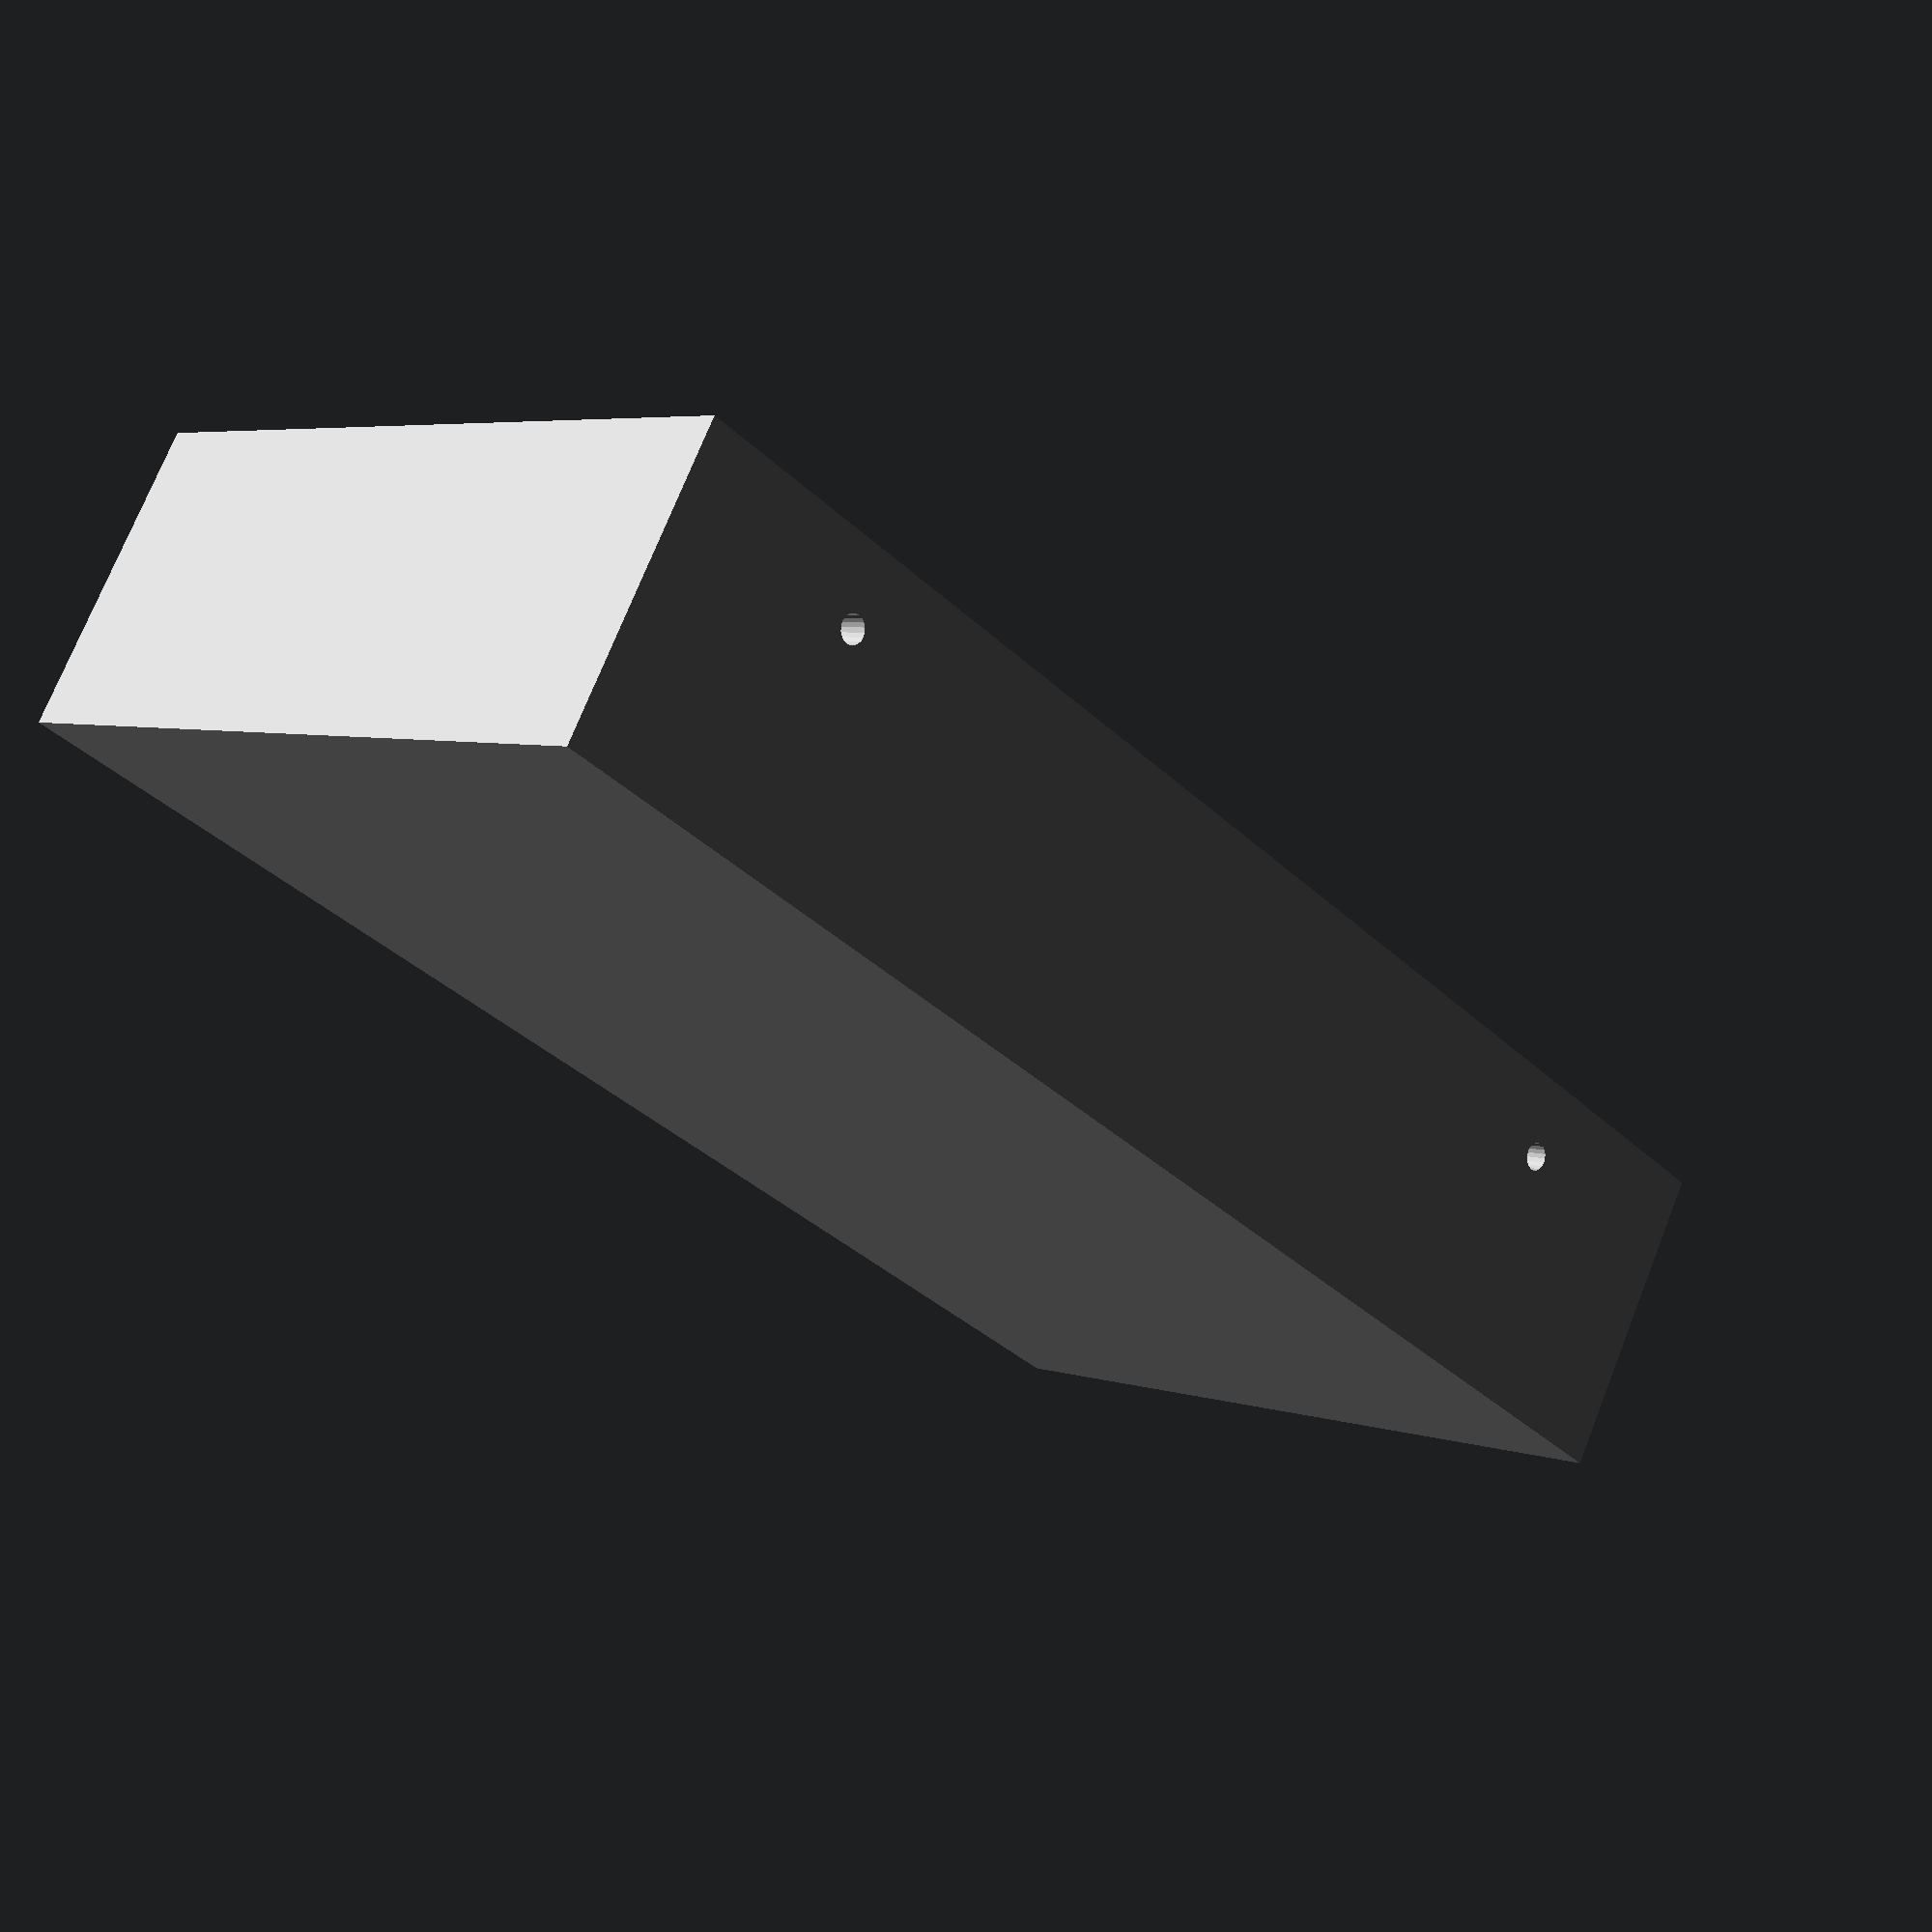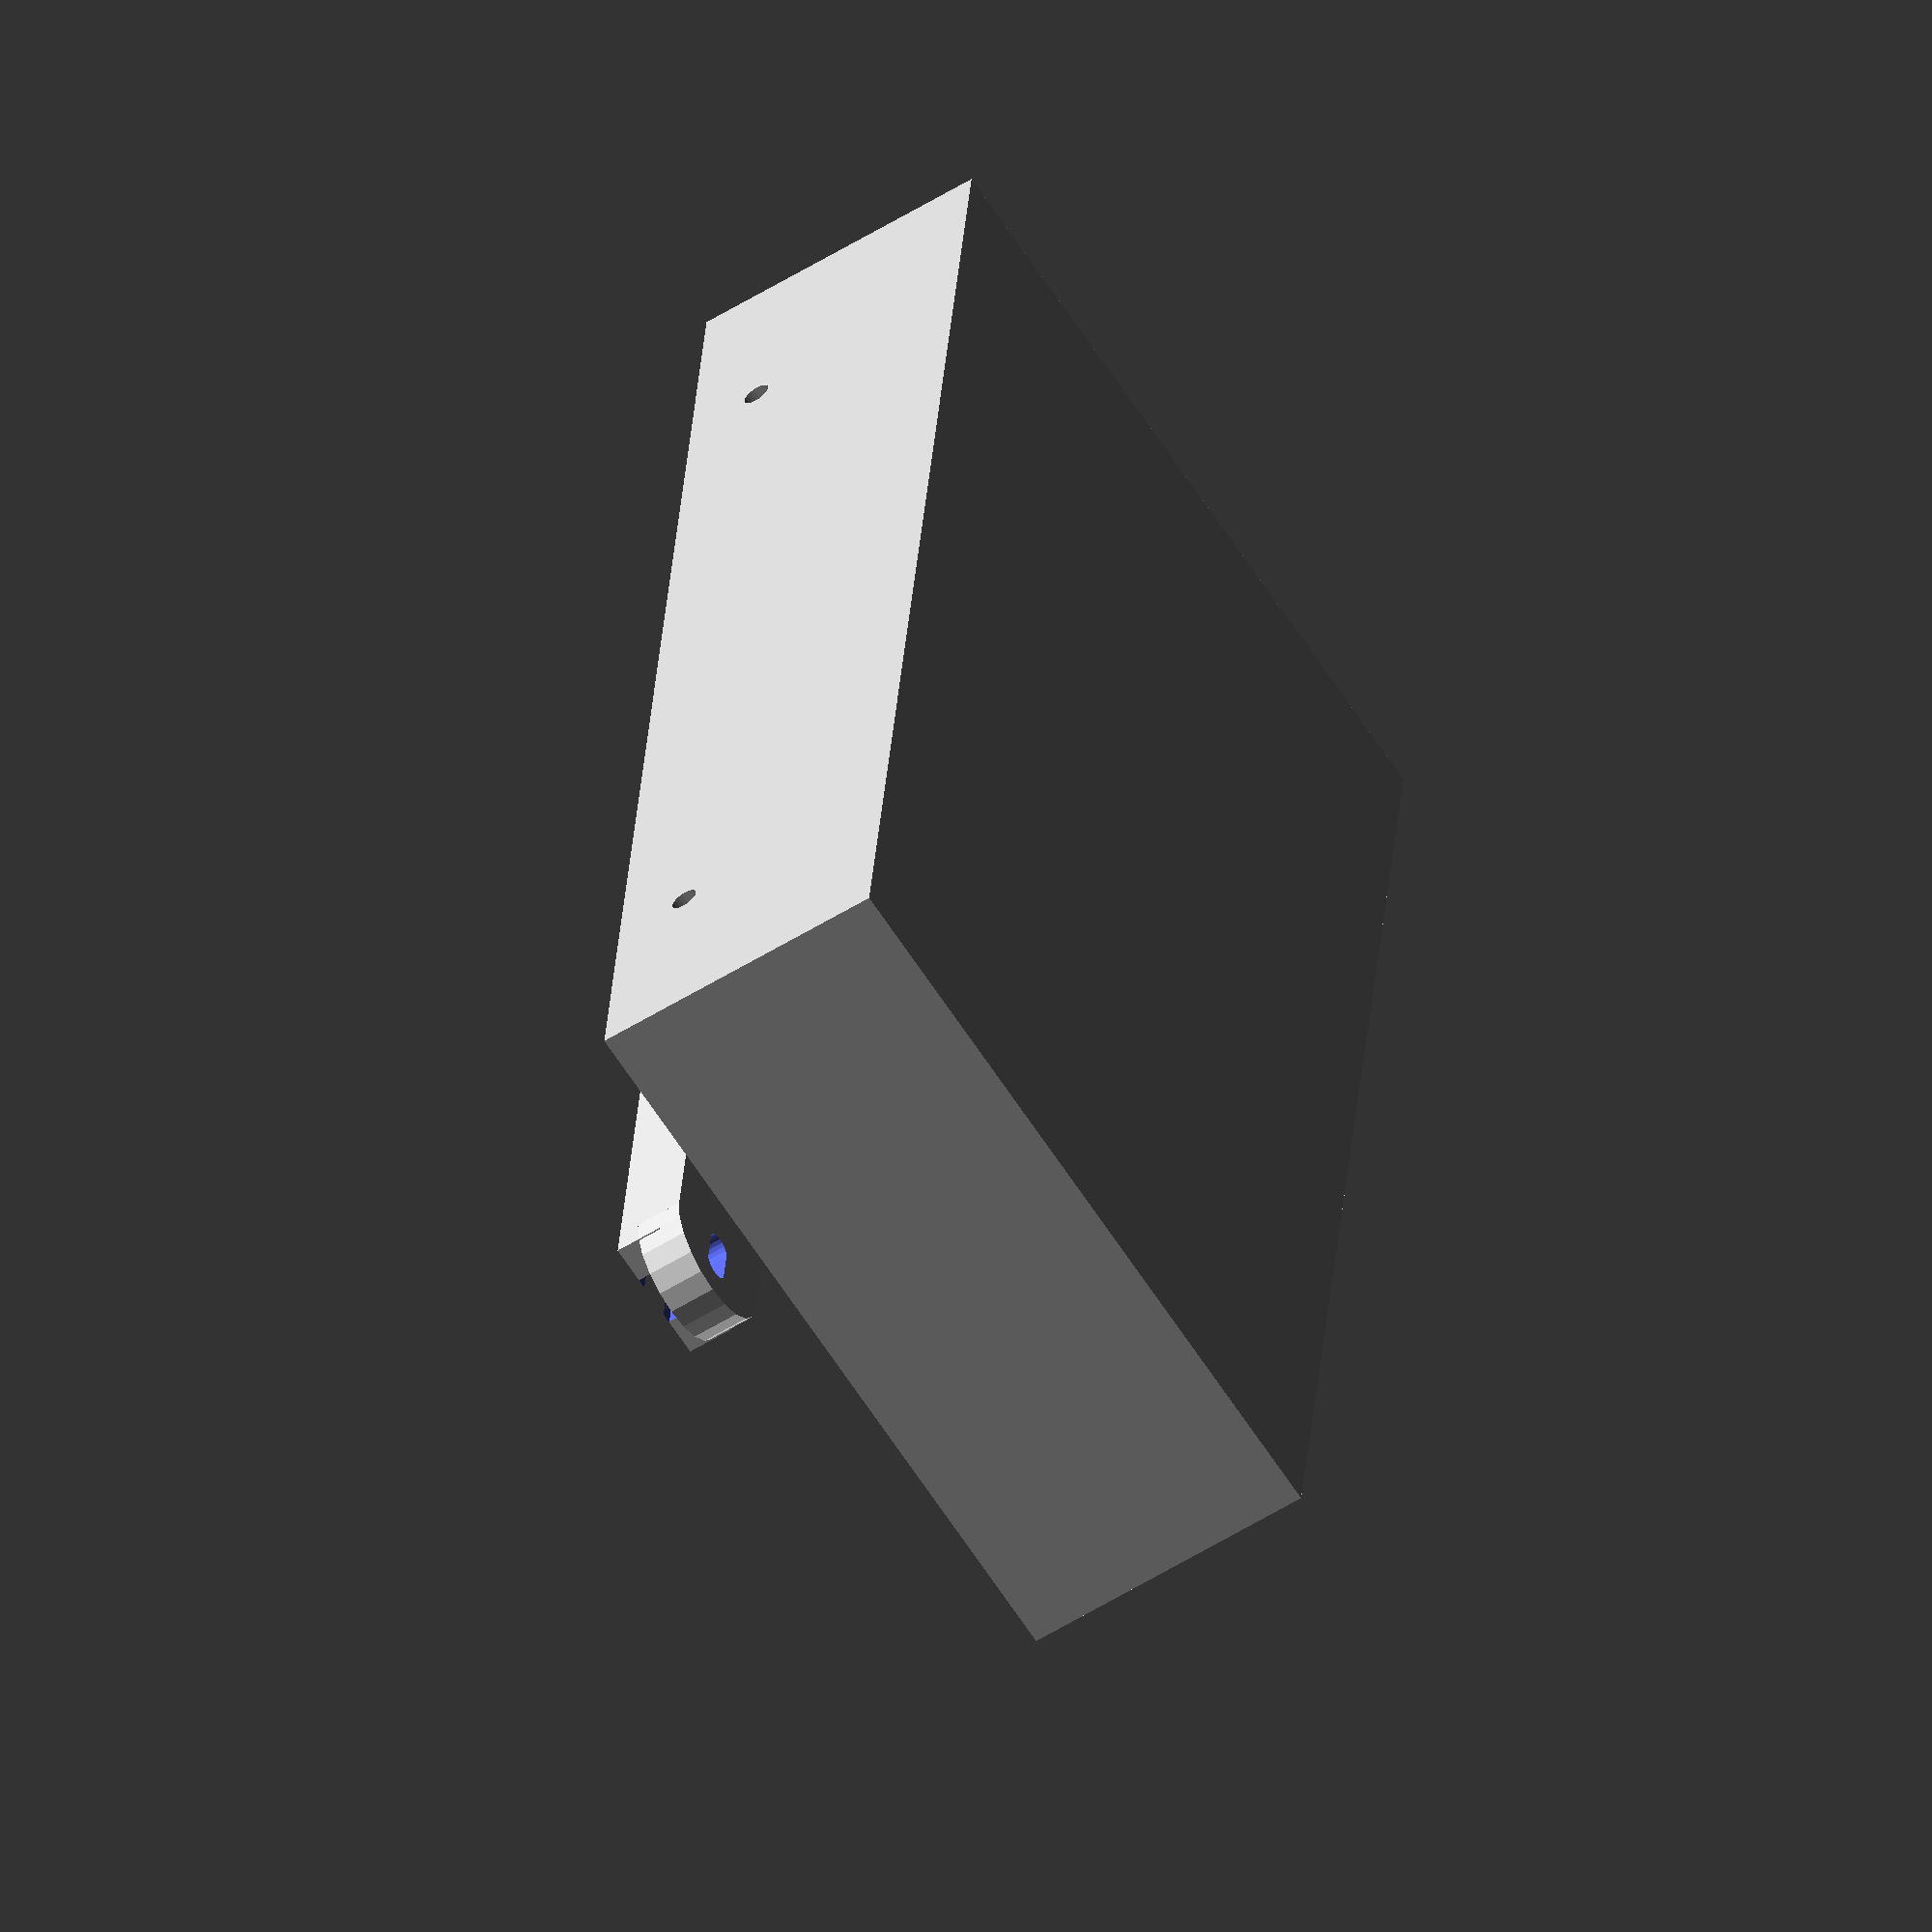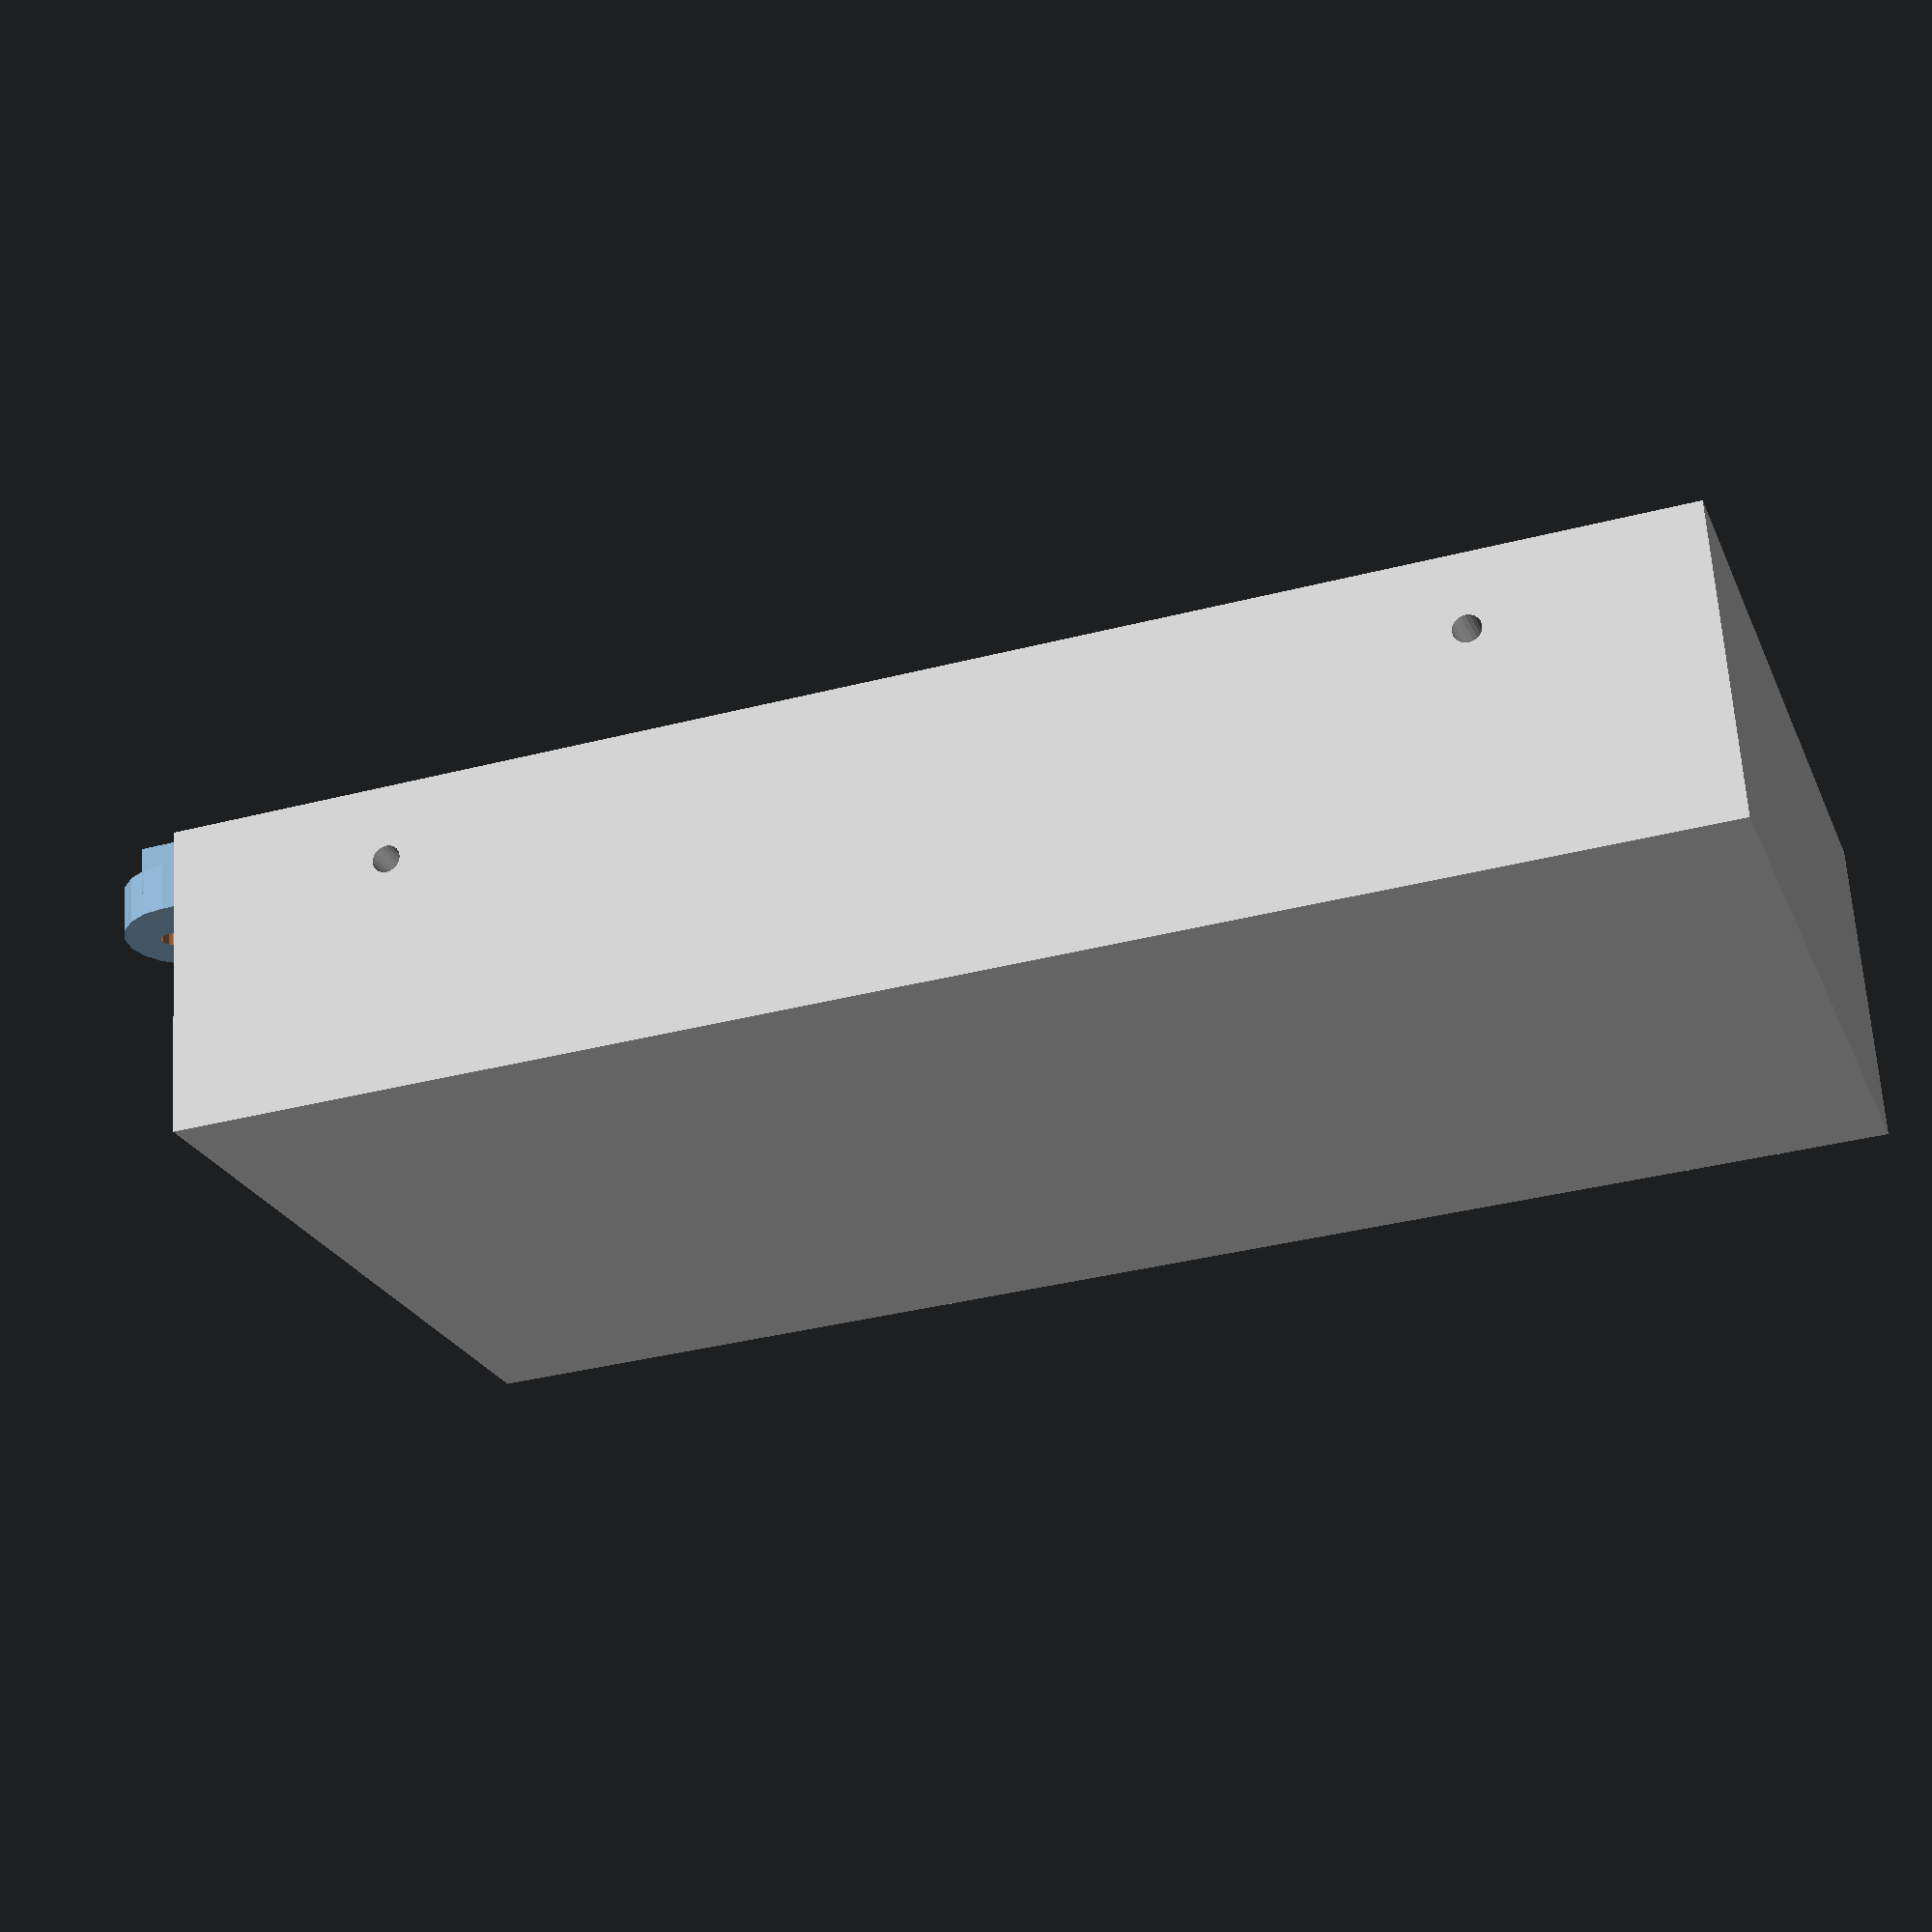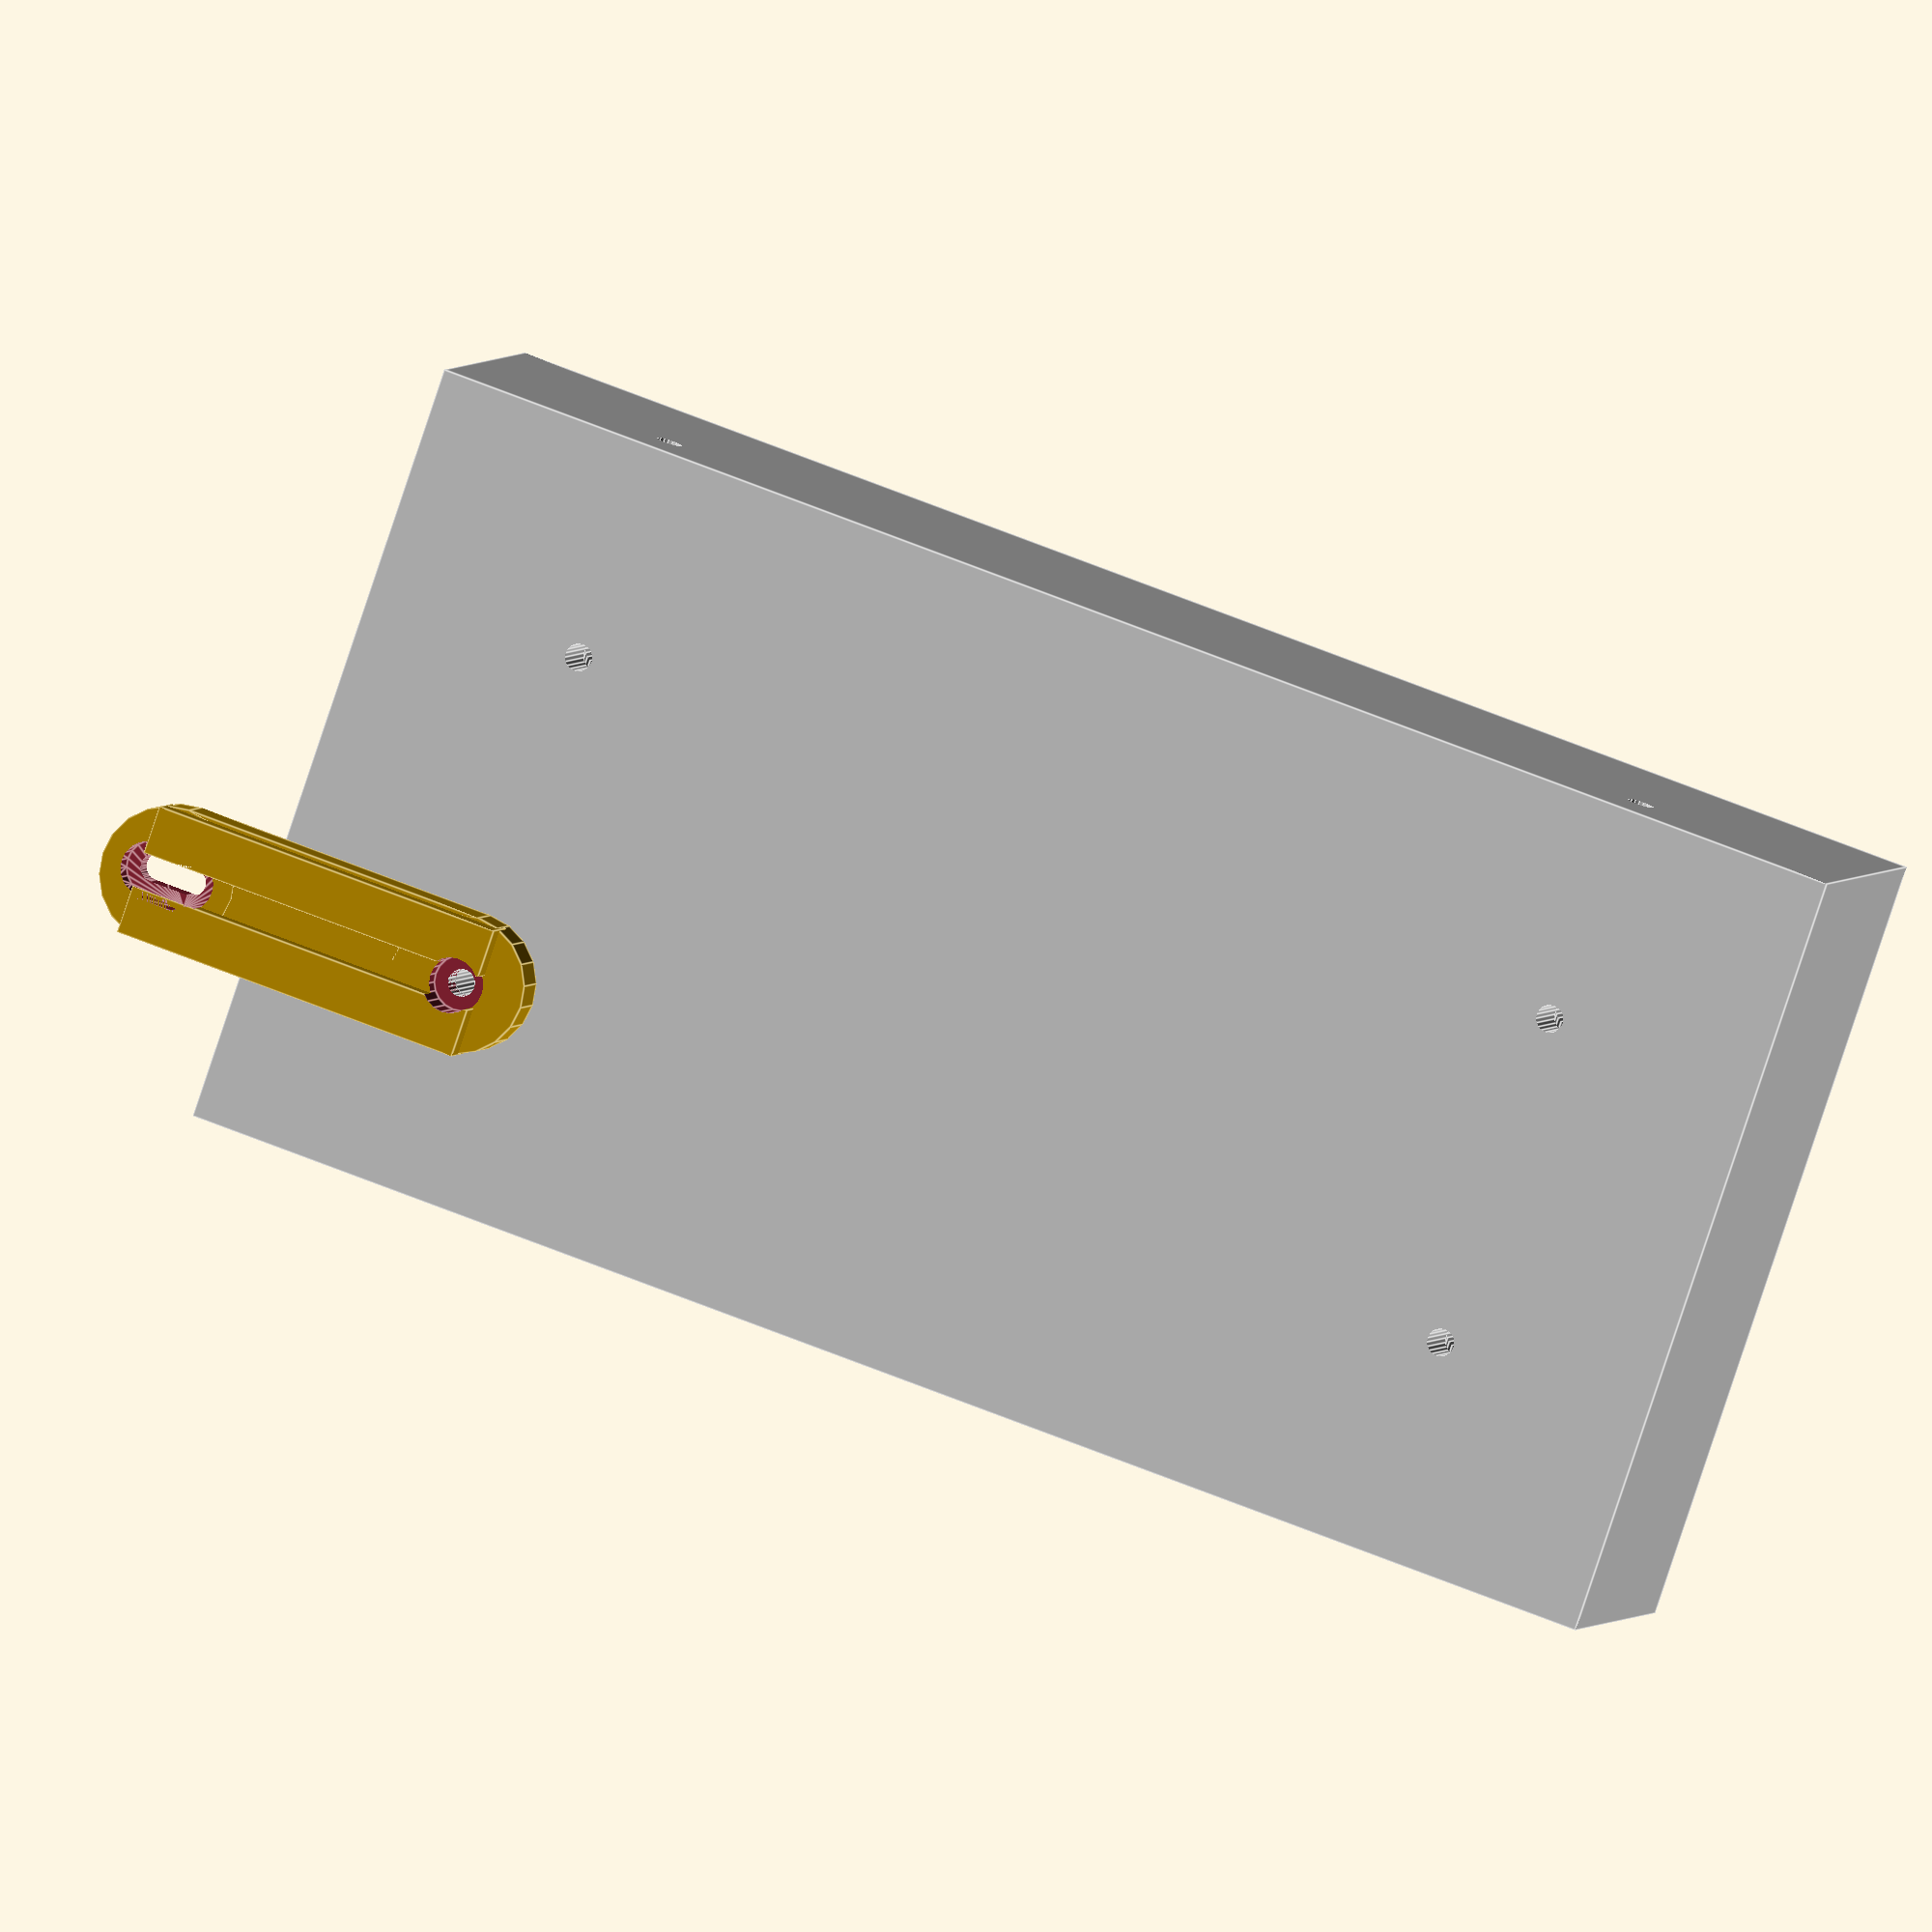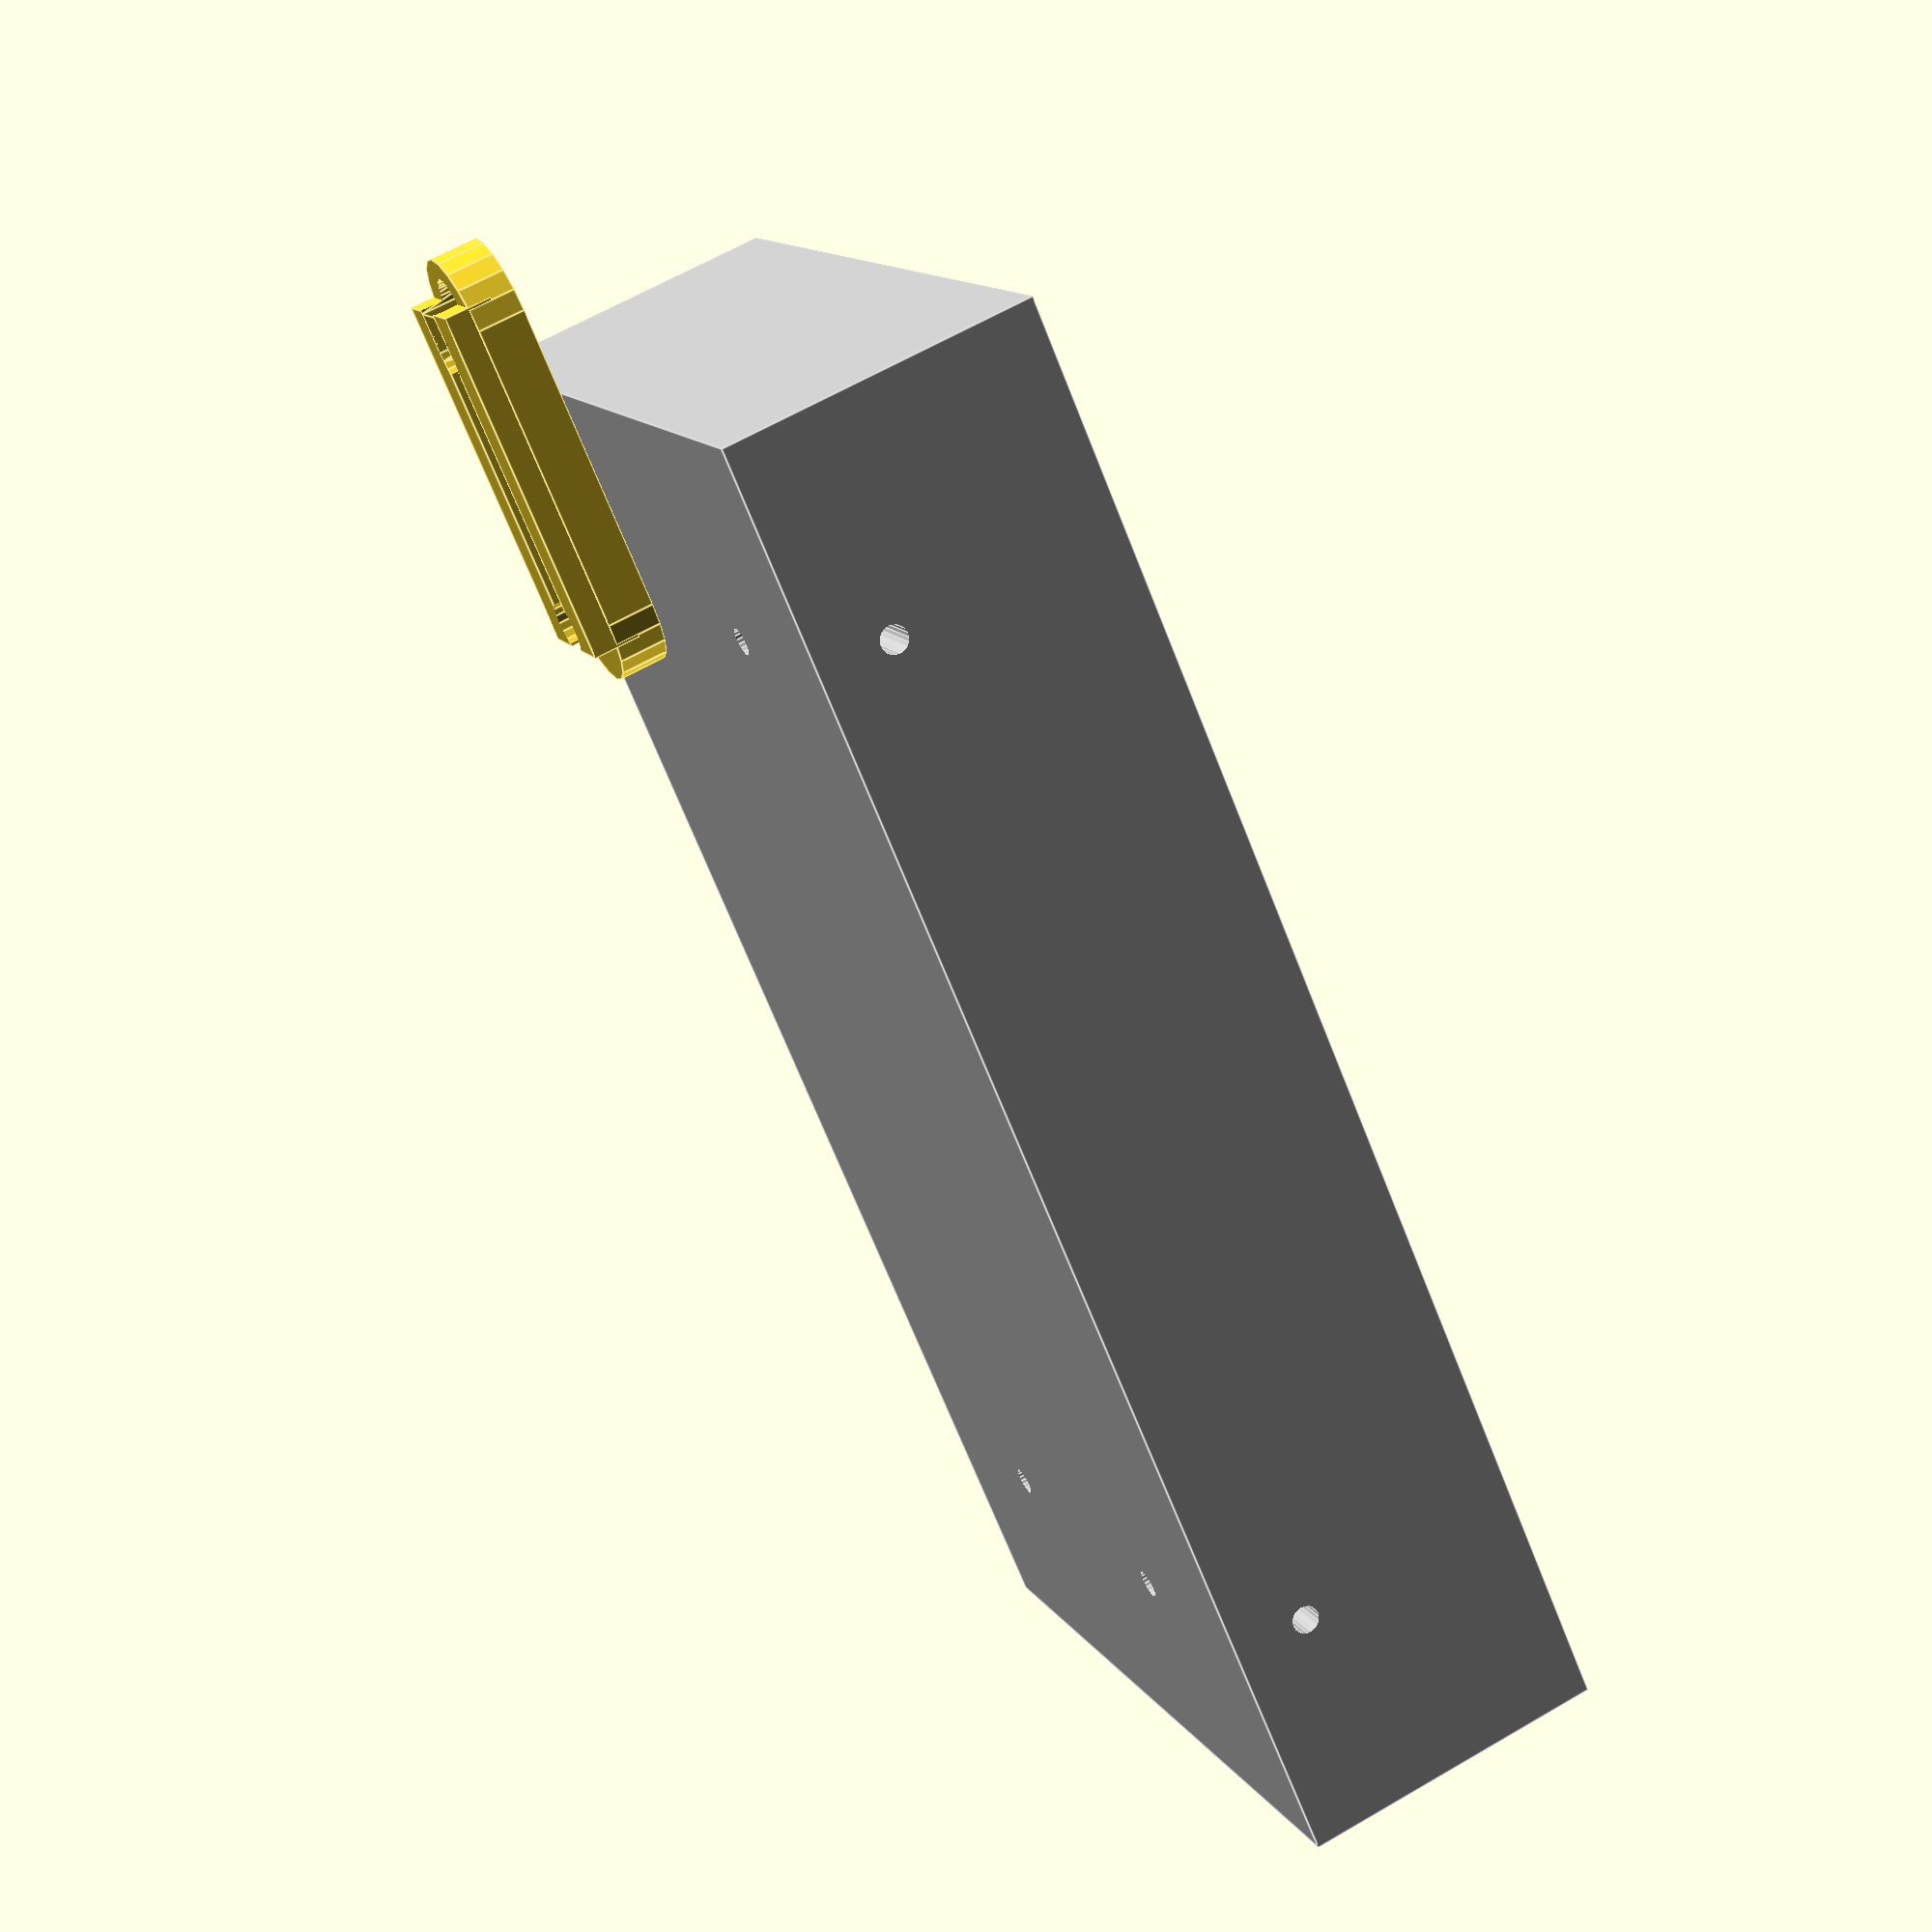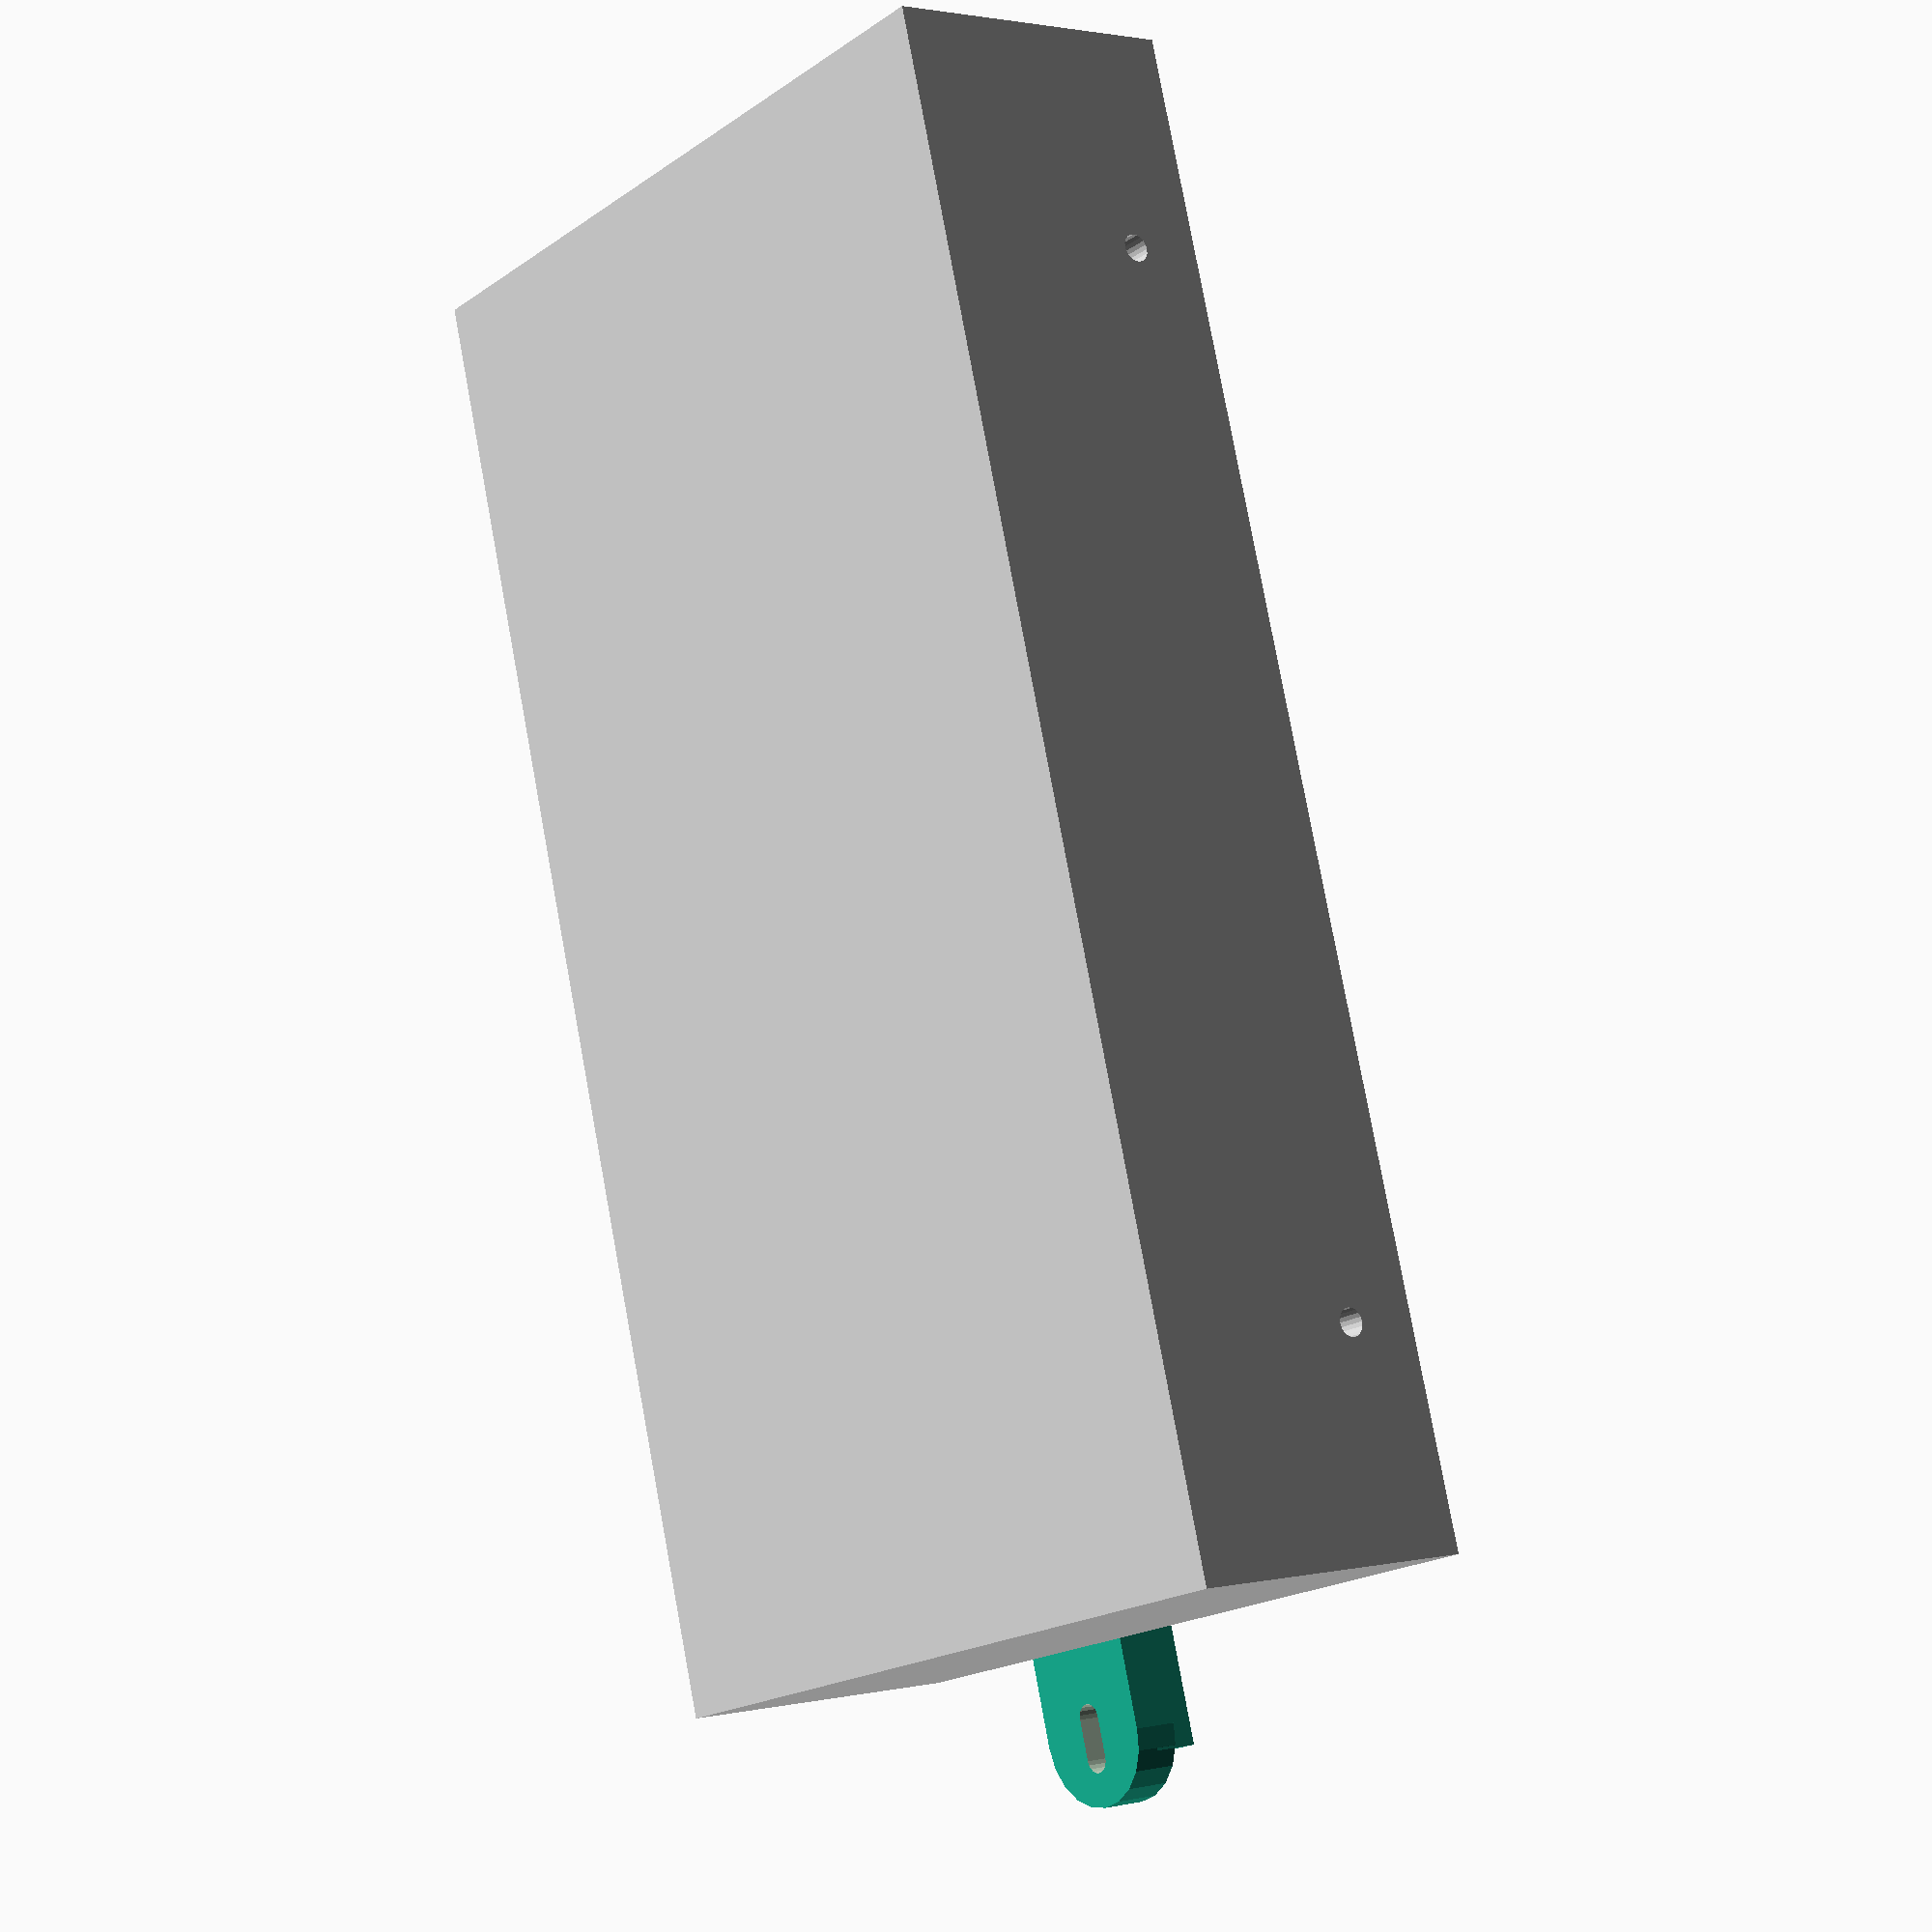
<openscad>
pb_x = 113/2;
pb_y = 215/2;
pb_z = 45/2;

m4ScrewRadius = 2;
m4ScrewHeadRadius=4;
thick=7;

module powerBrick(){
    difference(){
	cube([pb_x*2, pb_y*2, pb_z*2],center=true);
	translate([pb_x-32,pb_y-32,0])cylinder(r=m4ScrewRadius,h=40,$fn=20);
	translate([pb_x-32,-pb_y+32,0])cylinder(r=m4ScrewRadius,h=40,$fn=20);
	translate([-pb_x+32,pb_y-32,0])cylinder(r=m4ScrewRadius,h=40,$fn=20);
	translate([-pb_x+32,-pb_y+32,0])cylinder(r=m4ScrewRadius,h=40,$fn=20);
	translate([0,pb_y-32,pb_z-11])rotate([0,90,0])cylinder(r=m4ScrewRadius,h=140,center=true,$fn=20);
	translate([0,-pb_y+32,pb_z-11])rotate([0,90,0])cylinder(r=m4ScrewRadius,h=140,center=true,$fn=20);
    }
    
}



module mount(length){
    difference(){
	
	union(){
	    cylinder(r=10, h=thick, $fn=20,center=true);
	    translate([-length/2,0,0]){
		cube([length,20,thick],center=true);
		translate([0,-6,-thick/2])cube([length+7,thick,thick],center=true);
		translate([0,6,-thick/2])cube([length+7,thick,thick],center=true);
	    }
	    translate([-length,0,0])cylinder(r=10, h=thick, $fn=20,center=true);
	}

	//m4Screw holes
	cylinder(r=m4ScrewRadius, h=20, center=true, $fn=20);
	translate([0,0,-4])cylinder(r=m4ScrewHeadRadius, h=thick, center=true, $fn=20);
	
	hull(){
	    translate([-length-3,0,0])cylinder(r=m4ScrewRadius, h=20, center=true, $fn=20);
	    translate([-length+3,0,0])cylinder(r=m4ScrewRadius, h=20, center=true, $fn=20);
	}

	hull(){
	    translate([-length-3,0,-thick/2])cylinder(r=m4ScrewHeadRadius, h=thick, center=true, $fn=20);
	    translate([-length+3,0,-thick/2])cylinder(r=m4ScrewHeadRadius, h=thick, center=true, $fn=20);
	}
    }
}

//translate([-pb_x+32,pb_y-32,-pb_z-4])rotate([0,0,-30])mount(68);
translate([-pb_x+32,-pb_y+32,-pb_z-4]) rotate([0,0,90]) mount(45);

//translate([pb_x-32,pb_y-32,-pb_z-4])rotate([0,0,-150])mount(68);
//translate([pb_x-32,-pb_y+32,-pb_z-4]) rotate([0,0,90]) mount(45);


%color("silver")rotate([0,180,0])powerBrick();
</openscad>
<views>
elev=287.0 azim=317.4 roll=21.6 proj=p view=solid
elev=235.6 azim=187.1 roll=236.8 proj=o view=wireframe
elev=114.6 azim=251.5 roll=183.8 proj=p view=wireframe
elev=176.8 azim=70.9 roll=345.3 proj=o view=edges
elev=296.7 azim=226.6 roll=239.5 proj=p view=edges
elev=178.2 azim=163.5 roll=129.6 proj=p view=solid
</views>
